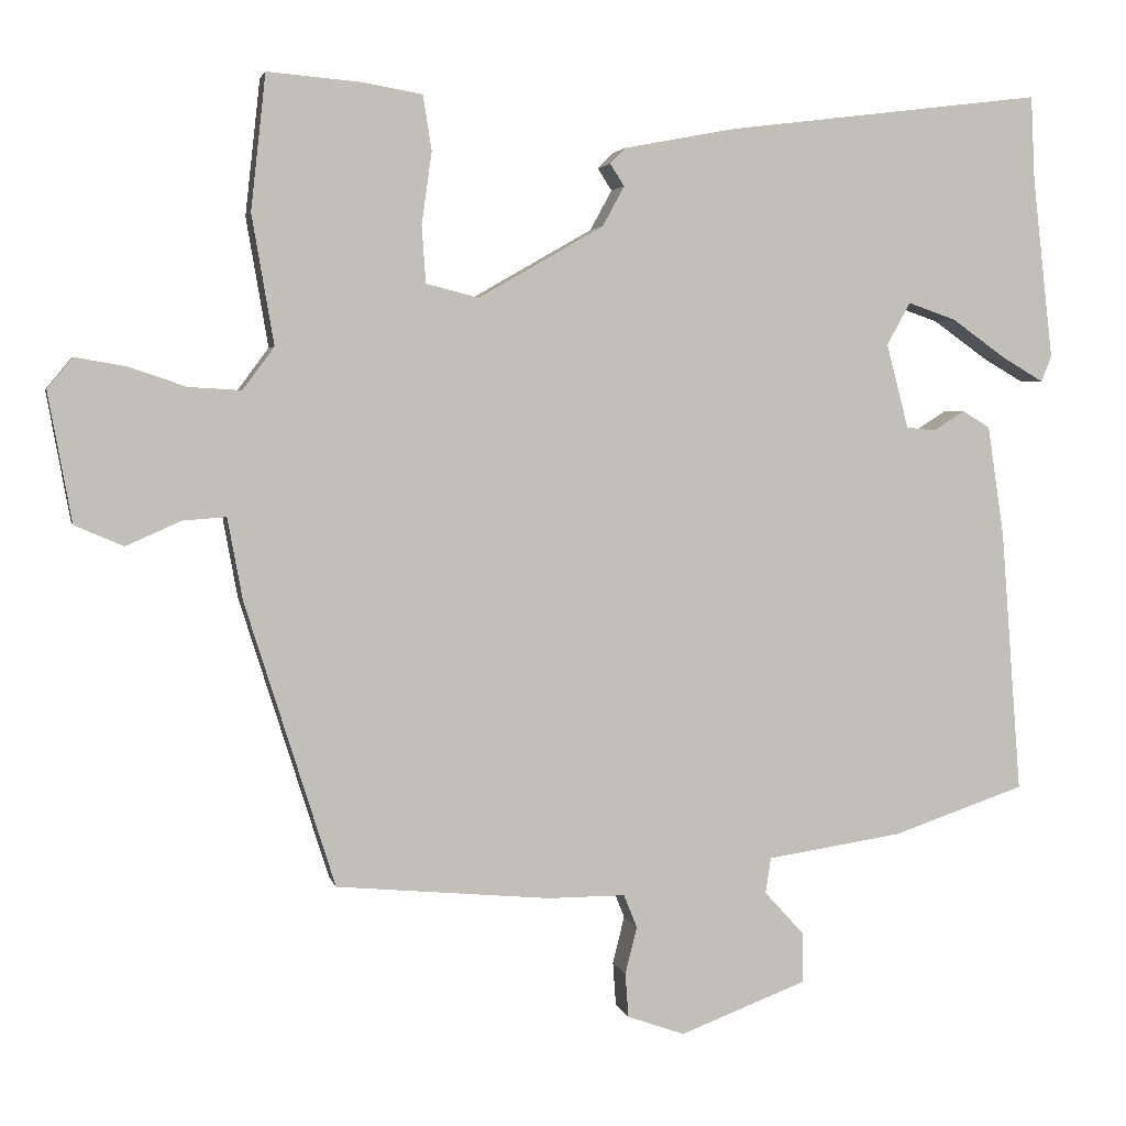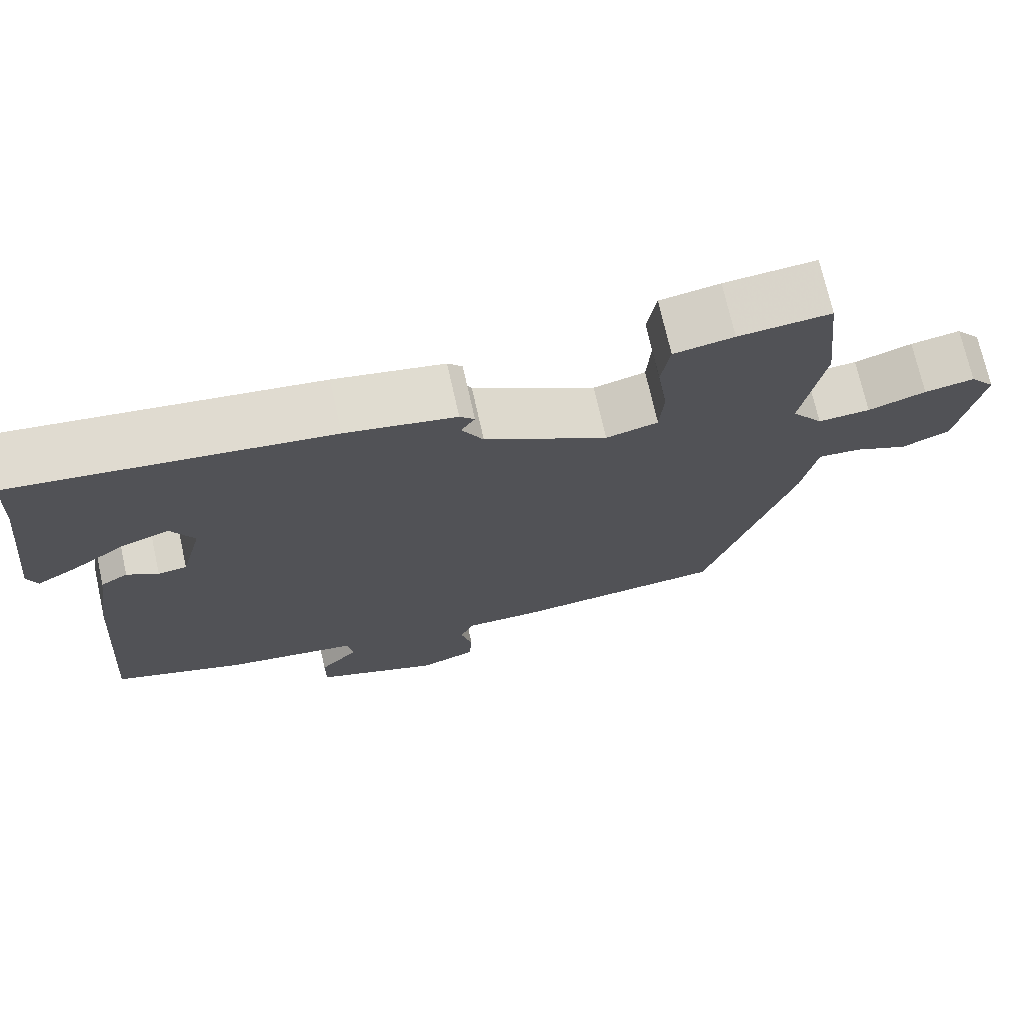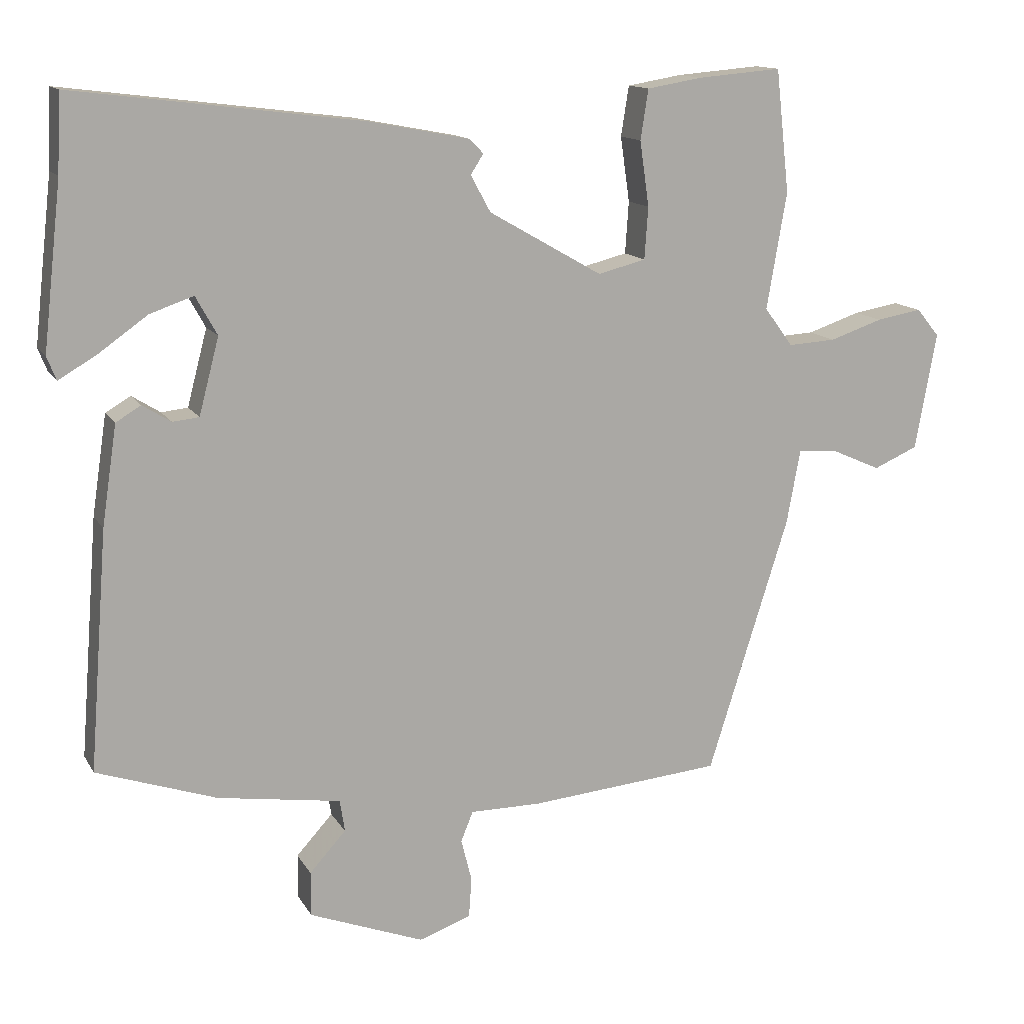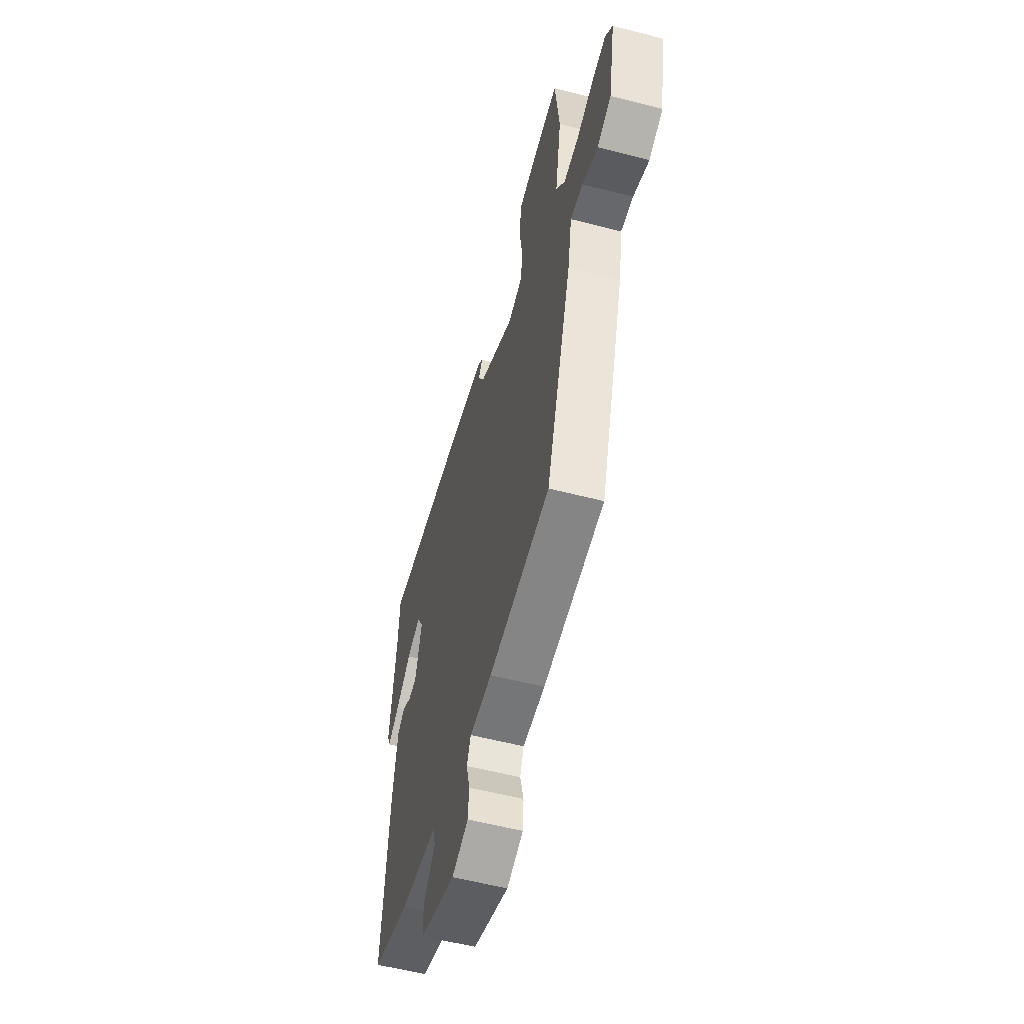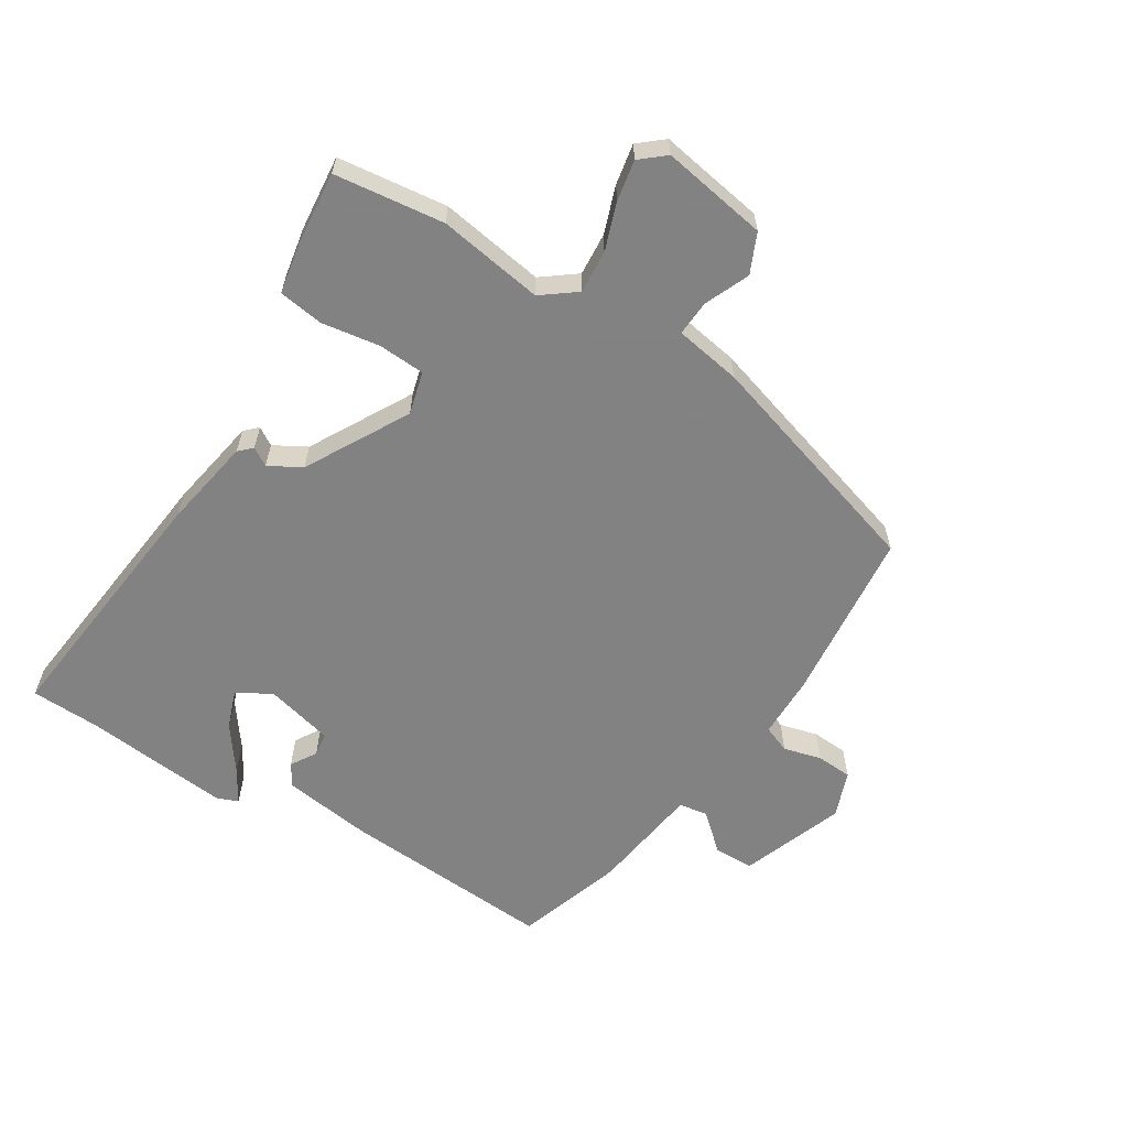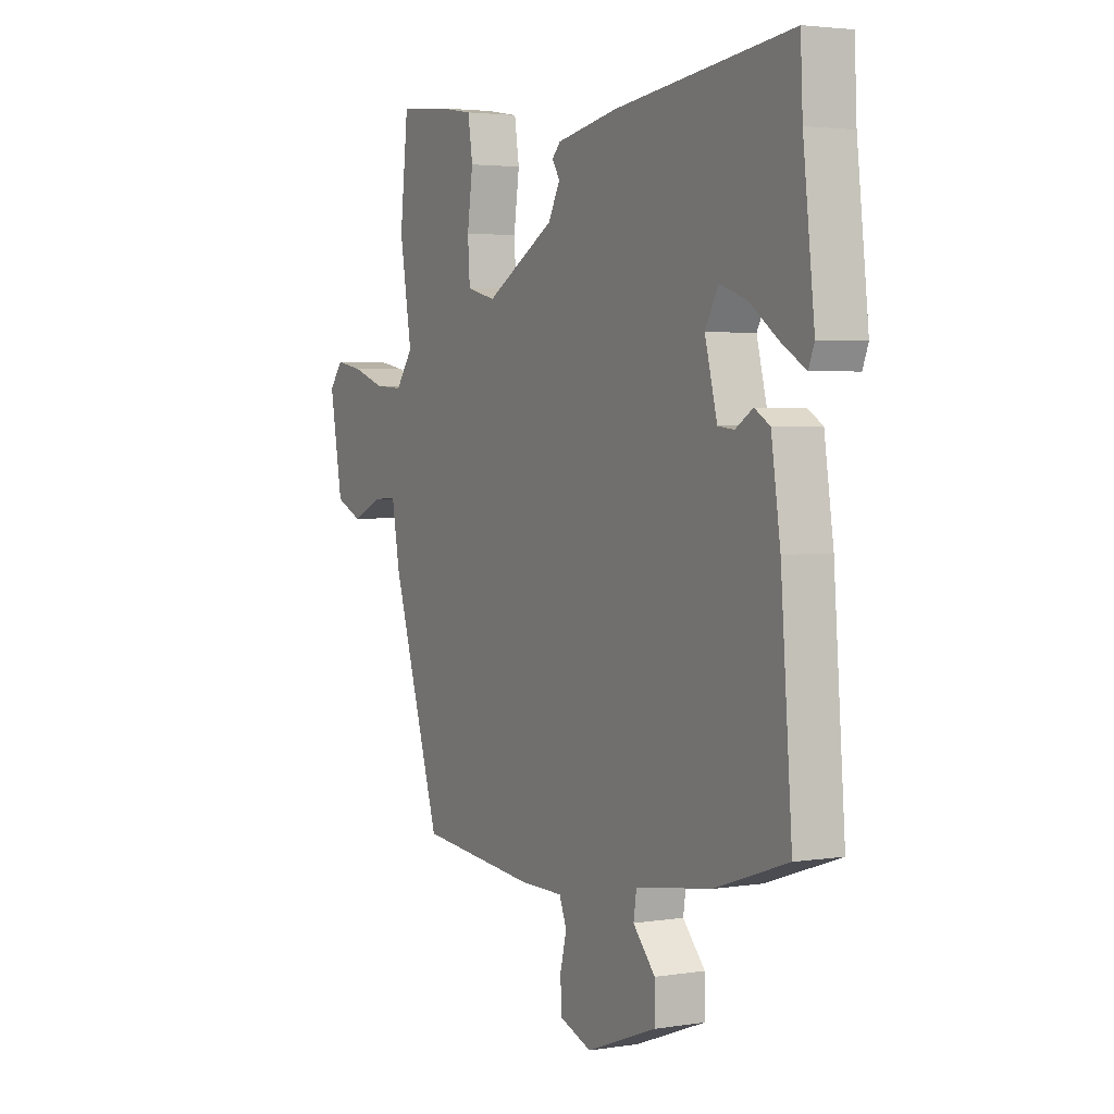
<metadata>
{"format":"obj","ext":"obj","renderer":"f3d","projection":"perspective","resolution":1024,"background":"white","views":[{"elev":3.3,"azim":167.8,"up":"+Z"},{"elev":72.1,"azim":-12.6,"up":"+Z"},{"elev":13.4,"azim":-19.9,"up":"+Z"},{"elev":-56.7,"azim":74.9,"up":"+Z"},{"elev":-60.9,"azim":58.7,"up":"+Y"},{"elev":3.3,"azim":-118.2,"up":"+Z"}]}
</metadata>
<code>
v 0.498 0.07 0.516
v 0.517 0.07 0.344
v 0.489 0.07 0.18
v 0.529 0.07 0.126
v 0.596 0.07 0.13
v 0.67 0.07 0.155
v 0.734 0.07 0.166
v 0.766 0.07 0.127
v 0.736 0.07 -0.038
v 0.674 0.07 -0.065
v 0.604 0.07 -0.034
v 0.549 0.07 -0.03
v 0.53 0.07 -0.134
v 0.416 0.07 -0.495
v 0.144 0.07 -0.52
v 0.045 0.07 -0.52
v 0.028 0.07 -0.562
v 0.043 0.07 -0.622
v 0.039 0.07 -0.678
v -0.034 0.07 -0.704
v -0.195 0.07 -0.643
v -0.195 0.07 -0.58
v -0.144 0.07 -0.524
v -0.151 0.07 -0.479
v -0.324 0.07 -0.453
v -0.492 0.07 -0.396
v -0.466 0.07 -0.061
v -0.445 0.07 0.079
v -0.41 0.07 0.1
v -0.37 0.07 0.075
v -0.333 0.07 0.079
v -0.305 0.07 0.186
v -0.335 0.07 0.24
v -0.396 0.07 0.219
v -0.465 0.07 0.17
v -0.518 0.07 0.139
v -0.531 0.07 0.172
v -0.505 0.07 0.401
v -0.5 0.07 0.509
v -0.097 0.07 0.459
v 0.045 0.07 0.432
v 0.064 0.07 0.412
v 0.046 0.07 0.384
v 0.074 0.07 0.333
v 0.233 0.07 0.242
v 0.3 0.07 0.259
v 0.305 0.07 0.332
v 0.292 0.07 0.423
v 0.303 0.07 0.493
v 0.38 0.07 0.506
v 0.498 0 0.516
v 0.517 0 0.344
v 0.489 0 0.18
v 0.529 0 0.126
v 0.596 0 0.13
v 0.67 0 0.155
v 0.734 0 0.166
v 0.766 0 0.127
v 0.736 0 -0.038
v 0.674 0 -0.065
v 0.604 0 -0.034
v 0.549 0 -0.03
v 0.53 0 -0.134
v 0.416 0 -0.495
v 0.144 0 -0.52
v 0.045 0 -0.52
v 0.028 0 -0.562
v 0.043 0 -0.622
v 0.039 0 -0.678
v -0.034 0 -0.704
v -0.195 0 -0.643
v -0.195 0 -0.58
v -0.144 0 -0.524
v -0.151 0 -0.479
v -0.324 0 -0.453
v -0.492 0 -0.396
v -0.466 0 -0.061
v -0.445 0 0.079
v -0.41 0 0.1
v -0.37 0 0.075
v -0.333 0 0.079
v -0.305 0 0.186
v -0.335 0 0.24
v -0.396 0 0.219
v -0.465 0 0.17
v -0.518 0 0.139
v -0.531 0 0.172
v -0.505 0 0.401
v -0.5 0 0.509
v -0.097 0 0.459
v 0.045 0 0.432
v 0.064 0 0.412
v 0.046 0 0.384
v 0.074 0 0.333
v 0.233 0 0.242
v 0.3 0 0.259
v 0.305 0 0.332
v 0.292 0 0.423
v 0.303 0 0.493
v 0.38 0 0.506
f 47 48 49 50
f 46 47 50 1
f 40 41 42 43
f 38 39 40 43
f 38 43 44
f 34 35 36 37
f 34 37 38
f 33 34 38
f 27 28 29 30
f 27 30 31
f 24 25 26 27
f 24 27 31
f 20 21 22 23
f 20 23 24
f 17 18 19 20
f 16 17 20 24
f 12 13 14 15
f 12 15 16 24
f 8 9 10 11
f 8 11 12
f 5 6 7 8
f 4 5 8 12
f 3 4 12 24
f 46 1 2 3
f 45 46 3 24
f 33 38 44 45
f 32 33 45
f 24 31 32 45
f 100 99 98 97
f 51 100 97 96
f 93 92 91 90
f 93 90 89 88
f 94 93 88
f 87 86 85 84
f 88 87 84
f 88 84 83
f 80 79 78 77
f 81 80 77
f 77 76 75 74
f 81 77 74
f 73 72 71 70
f 74 73 70
f 70 69 68 67
f 74 70 67 66
f 65 64 63 62
f 74 66 65 62
f 61 60 59 58
f 62 61 58
f 58 57 56 55
f 62 58 55 54
f 74 62 54 53
f 53 52 51 96
f 74 53 96 95
f 95 94 88 83
f 95 83 82
f 95 82 81 74
f 1 51 52 2
f 2 52 53 3
f 3 53 54 4
f 4 54 55 5
f 5 55 56 6
f 6 56 57 7
f 7 57 58 8
f 8 58 59 9
f 9 59 60 10
f 10 60 61 11
f 11 61 62 12
f 12 62 63 13
f 13 63 64 14
f 14 64 65 15
f 15 65 66 16
f 16 66 67 17
f 17 67 68 18
f 18 68 69 19
f 19 69 70 20
f 20 70 71 21
f 21 71 72 22
f 22 72 73 23
f 23 73 74 24
f 24 74 75 25
f 25 75 76 26
f 26 76 77 27
f 27 77 78 28
f 28 78 79 29
f 29 79 80 30
f 30 80 81 31
f 31 81 82 32
f 32 82 83 33
f 33 83 84 34
f 34 84 85 35
f 35 85 86 36
f 36 86 87 37
f 37 87 88 38
f 38 88 89 39
f 39 89 90 40
f 40 90 91 41
f 41 91 92 42
f 42 92 93 43
f 43 93 94 44
f 44 94 95 45
f 45 95 96 46
f 46 96 97 47
f 47 97 98 48
f 48 98 99 49
f 49 99 100 50
f 50 100 51 1

</code>
